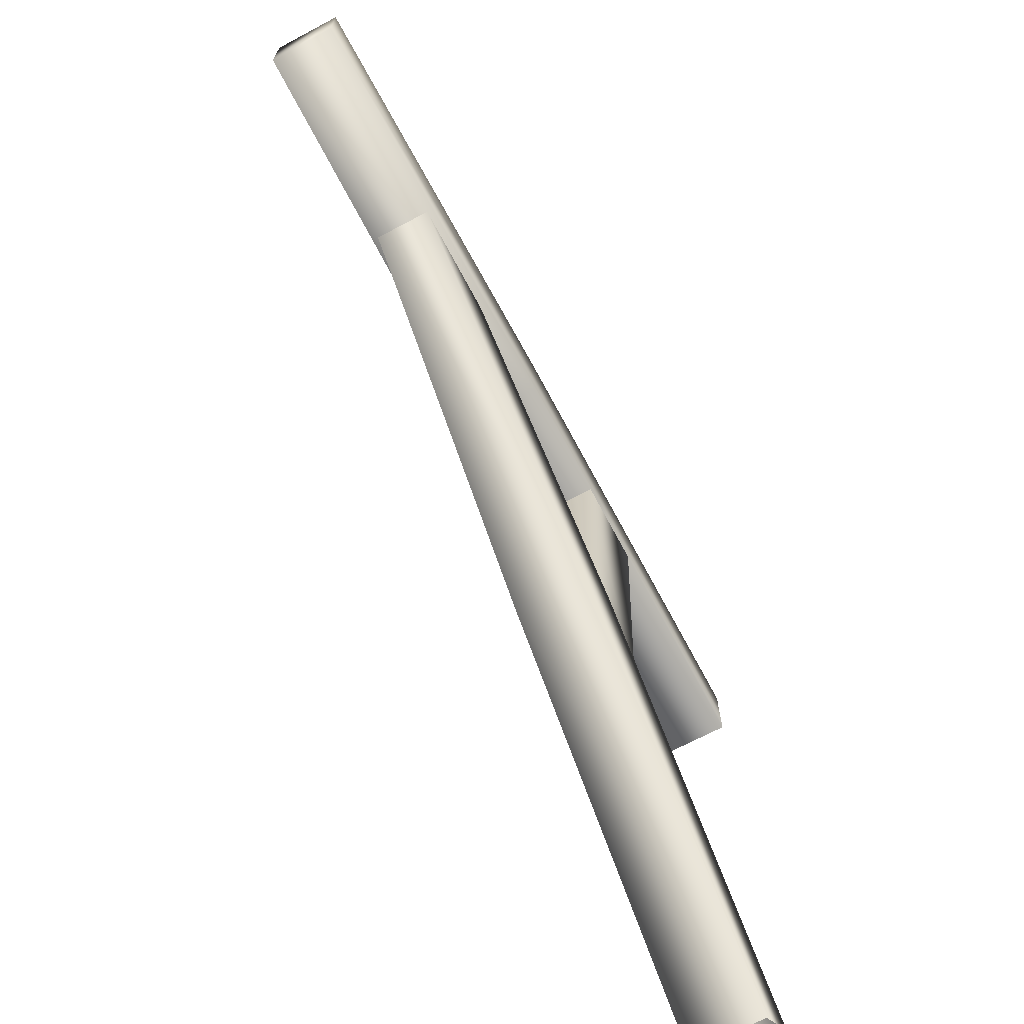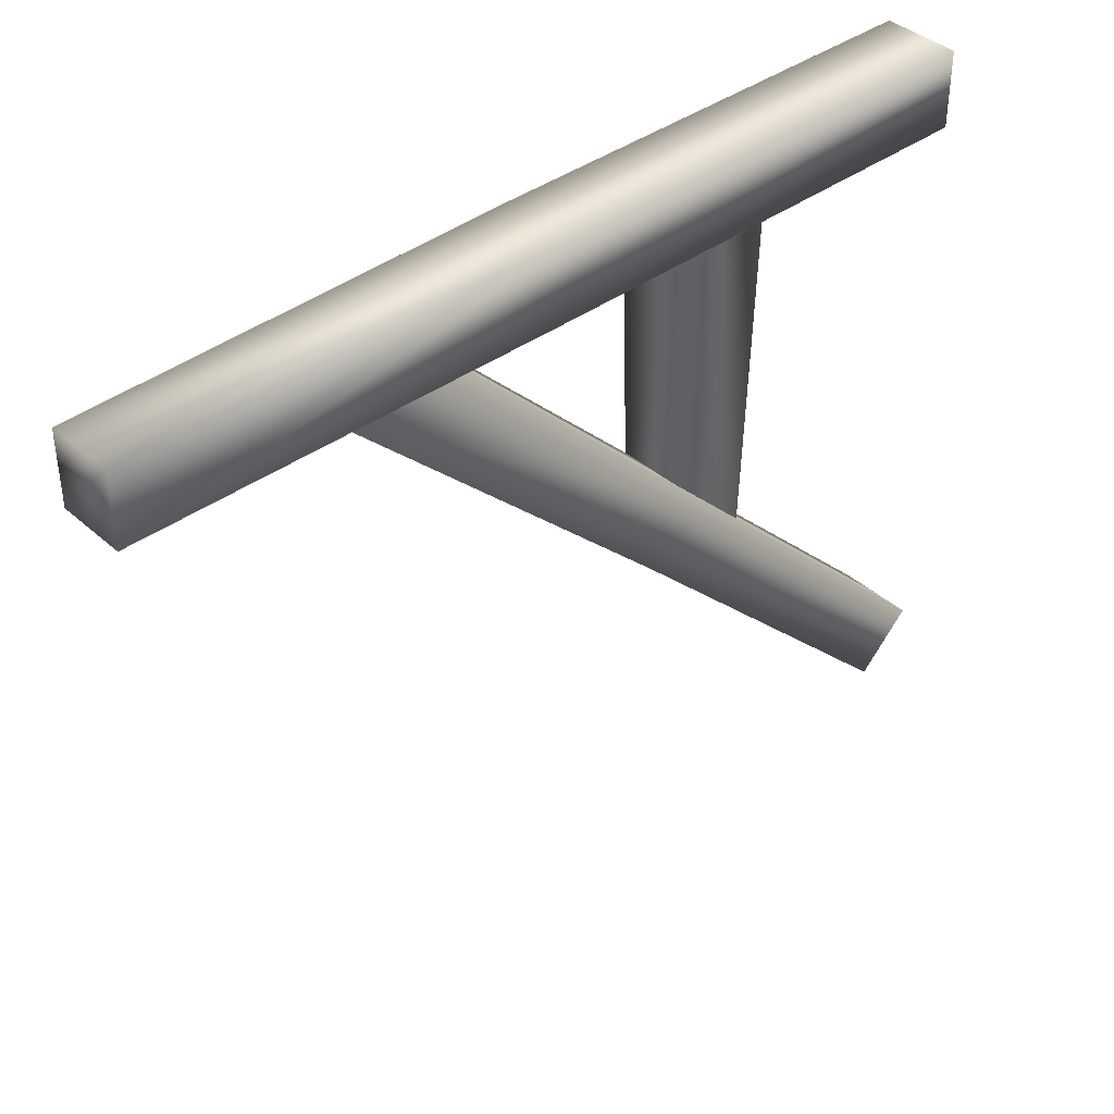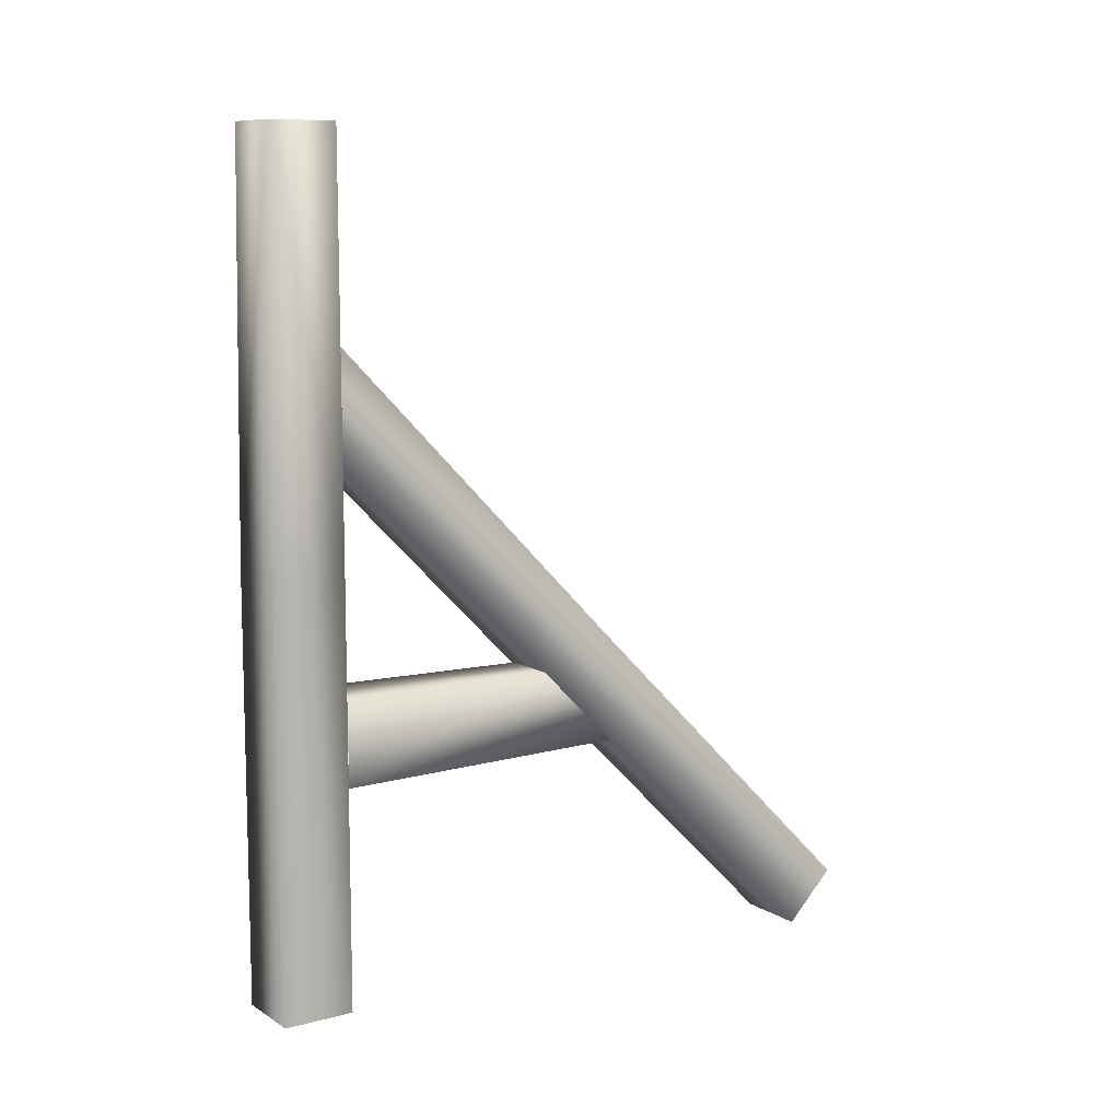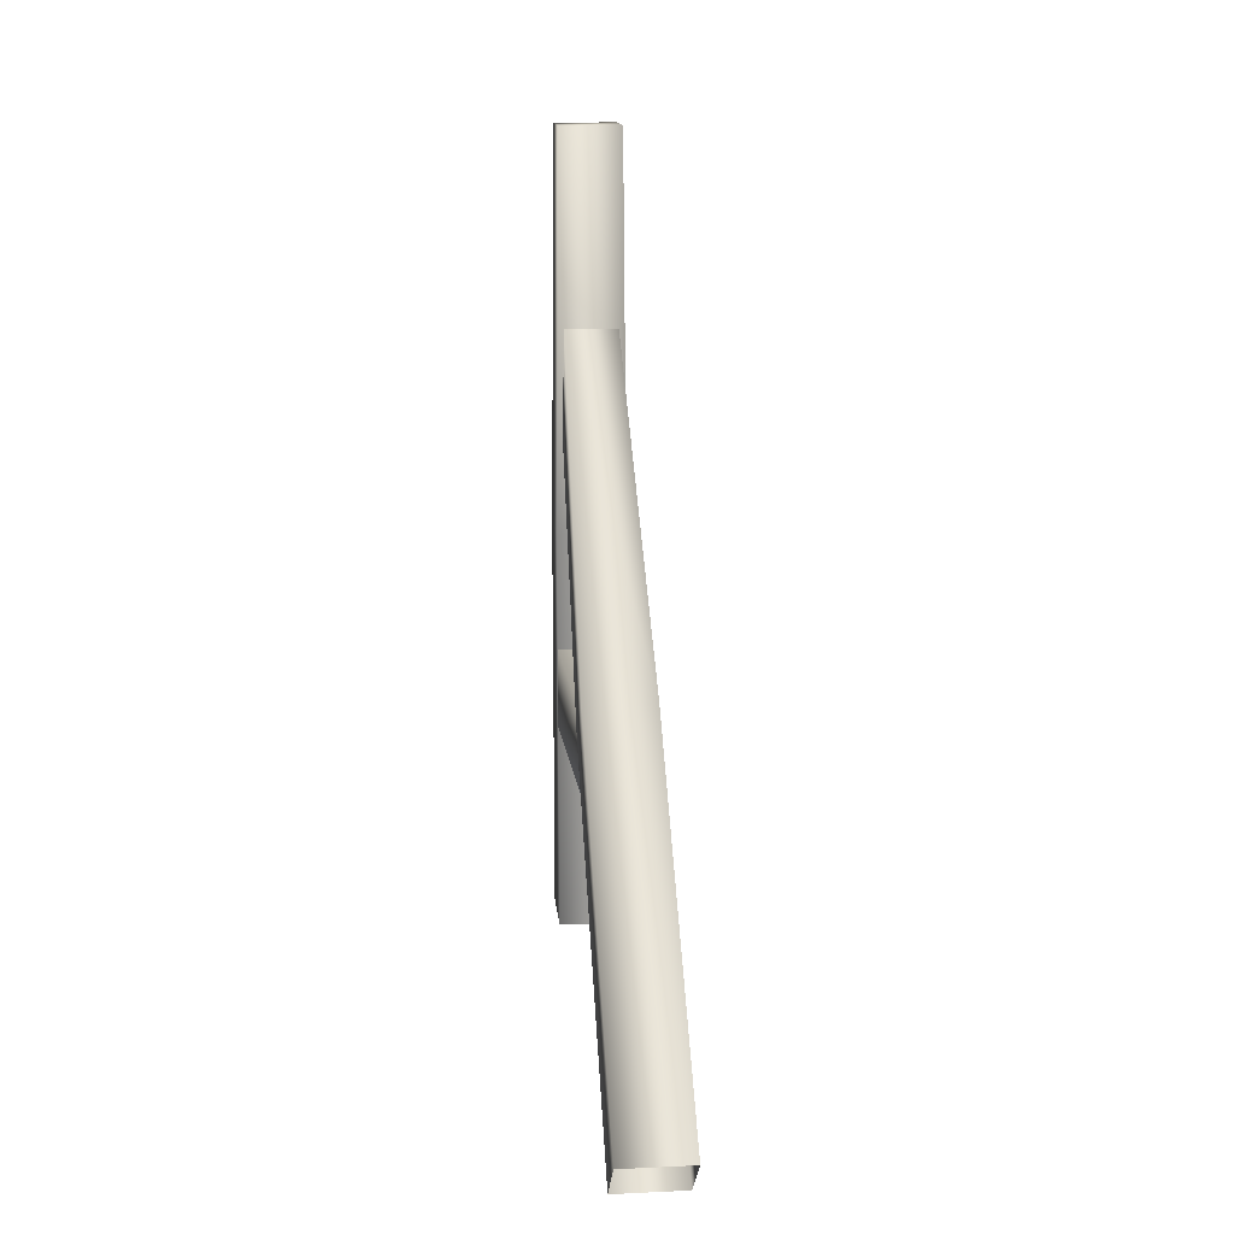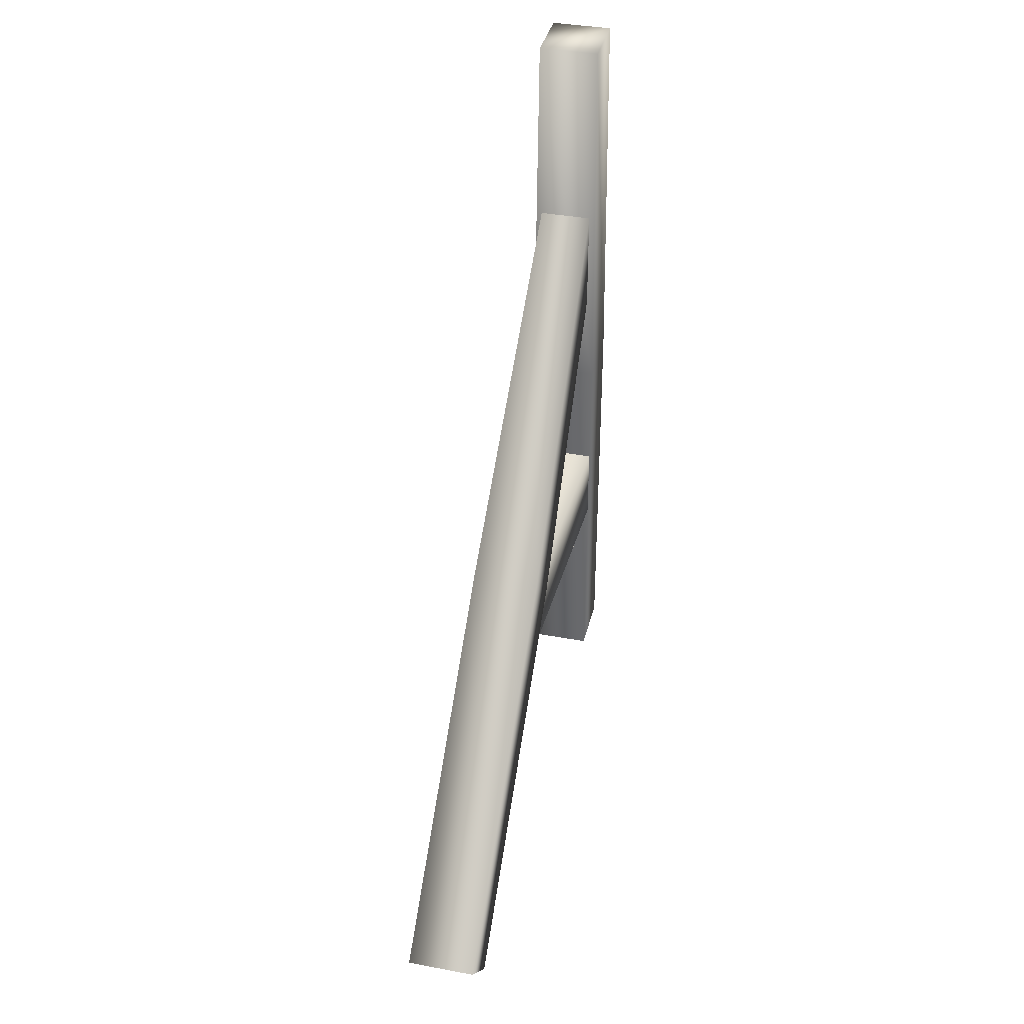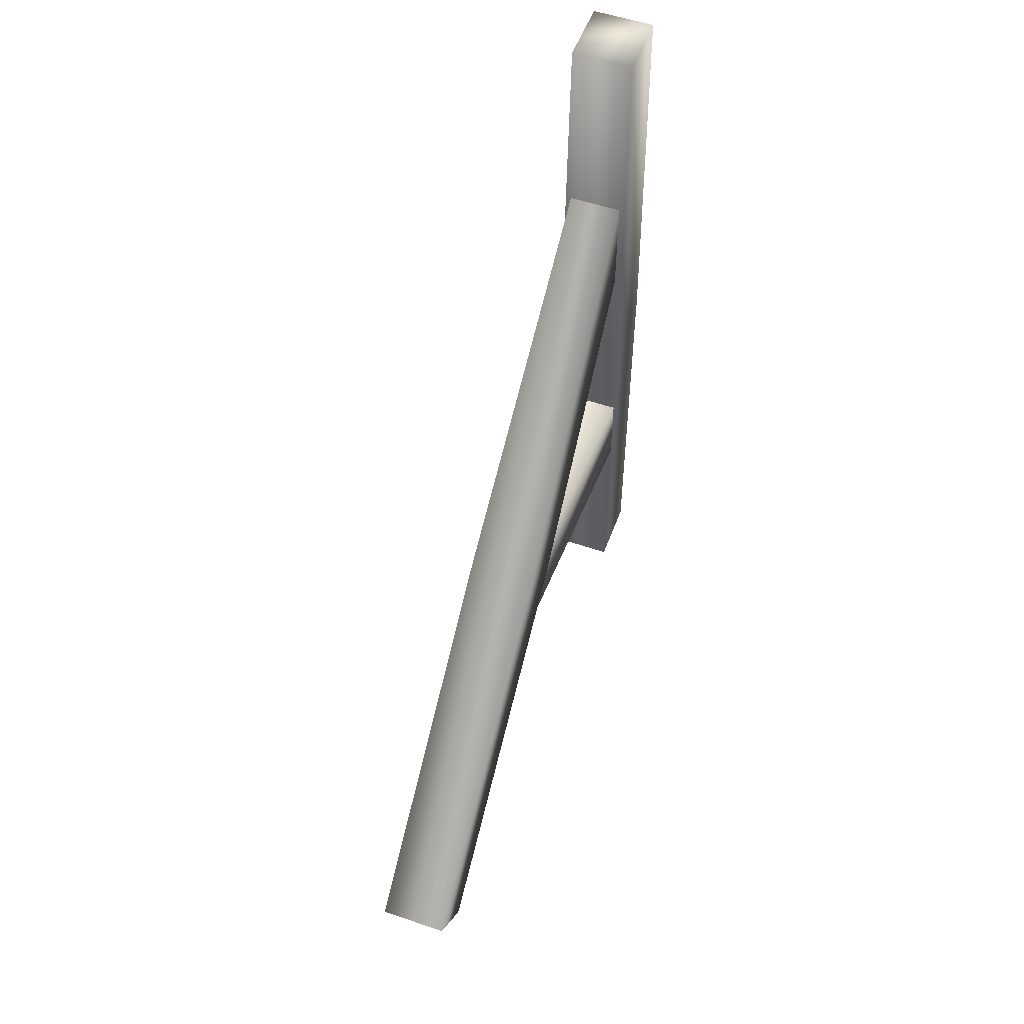
<metadata>
{"format":"obj","ext":"obj","renderer":"f3d","projection":"perspective","resolution":1024,"background":"white","views":[{"elev":-69.2,"azim":28.0,"up":"+Y"},{"elev":39.6,"azim":47.7,"up":"+Y"},{"elev":9.7,"azim":-123.9,"up":"+Z"},{"elev":14.9,"azim":-5.6,"up":"+Z"},{"elev":37.7,"azim":13.4,"up":"+Z"},{"elev":53.6,"azim":20.1,"up":"+Z"}]}
</metadata>
<code>
g kBrackB_Lod1_01
v 22.89 -14.14 -401.2
v 22.89 -14.14 -127.5
v -22.89 -14.14 -127.5
v -22.89 -14.14 -401.2
v 20.3 -15.02 134.6
v -20.3 -15.02 134.6
v 22.89 31.64 -401.2
v -22.89 31.64 -401.2
v -22.89 31.64 -127.5
v 22.89 31.64 -127.5
v -20.3 29.05 134.6
v 20.3 29.05 134.6
v -22.89 -14.14 -401.2
v -22.89 -14.14 -127.5
v -20.3 -15.02 134.6
v -20.3 -15.02 134.6
v 20.3 -15.02 134.6
v 20.3 29.05 134.6
v -20.3 29.05 134.6
v 22.89 -397 -380.1
v 22.89 -203.5 -186.6
v -22.89 -203.5 -186.6
v -22.89 -397 -380.1
v 17.68 -15.02 7.246
v -17.68 -15.02 7.246
v 22.89 -364.6 -412.5
v -22.89 -364.6 -412.5
v -22.89 -171.1 -219
v 22.89 -171.1 -219
v -18.84 -15 -63.77
v 17.66 -14.98 -63.81
v -22.89 -397 -380.1
v -22.89 -203.5 -186.6
v -17.68 -15.02 7.246
v 22.89 -14.28 -259.4
v 17.68 -210.5 -258.6
v -17.68 -210.5 -258.6
v -22.89 -14.28 -259.4
v 22.88 -14.29 -205.6
v -22.88 -14.29 -205.6
v -19.18 -158.4 -206.7
v 17.65 -158.4 -206.8
v -22.89 -14.28 -259.4
v -17.68 -210.5 -258.6
f 18 16 17
f 16 18 19
f 1 3 4
f 3 1 2
f 7 2 1
f 2 7 10
f 9 10 7
f 10 9 11
f 14 11 9
f 11 14 15
f 7 8 9
f 13 9 8
f 9 13 14
f 11 12 10
f 5 10 12
f 10 5 2
f 6 2 5
f 2 6 3
f 21 20 26
f 20 21 22
f 25 22 21
f 22 23 20
f 21 24 25
f 24 21 29
f 26 29 21
f 29 26 28
f 27 28 26
f 28 27 32
f 32 33 28
f 30 28 33
f 28 30 29
f 31 29 30
f 29 31 24
f 33 34 30
f 41 42 39
f 36 39 42
f 39 36 35
f 37 35 36
f 35 37 38
f 39 40 41
f 43 41 40
f 41 43 44

</code>
